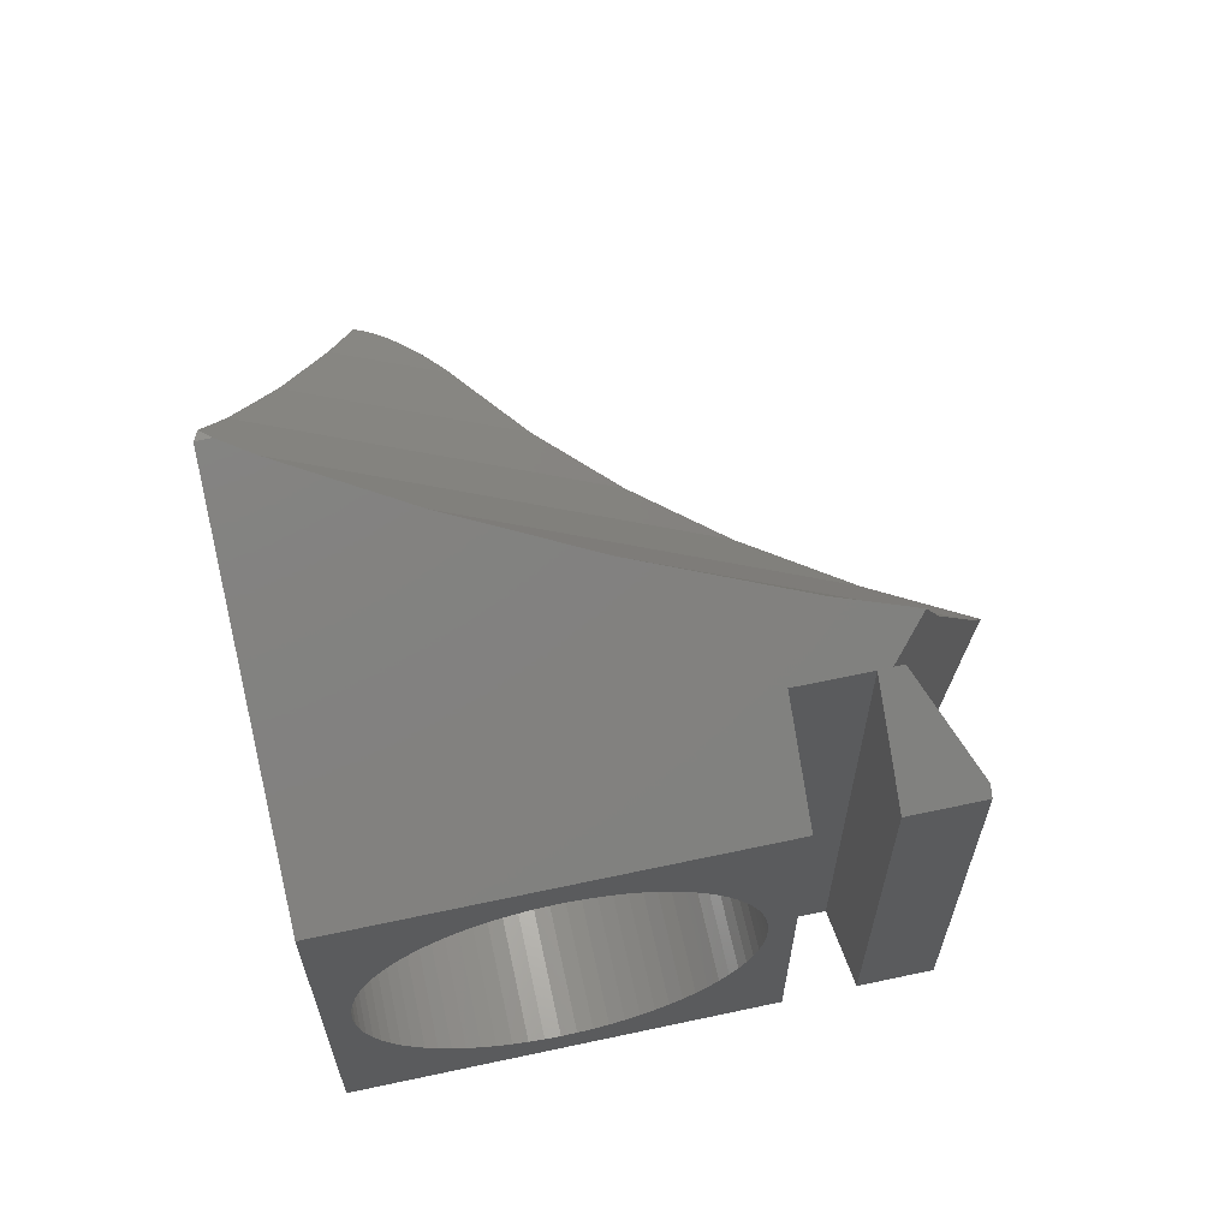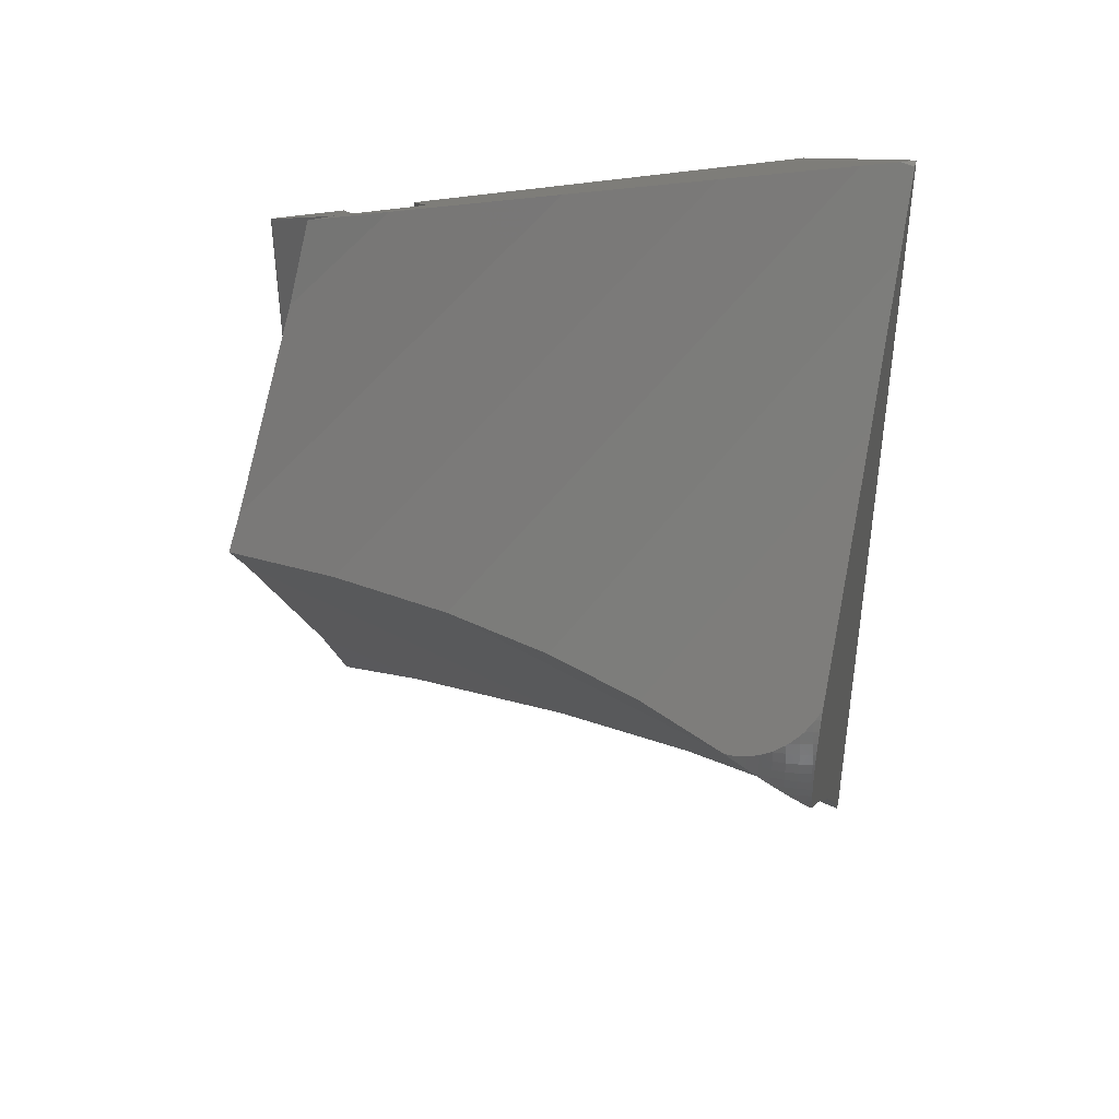
<metadata>
{"format":"stl","ext":"stl","renderer":"f3d","projection":"perspective","resolution":1024,"background":"white","views":[{"elev":64.7,"azim":167.8,"up":"+Y"},{"elev":44.1,"azim":-11.0,"up":"+Y"}]}
</metadata>
<code>
# stl→obj: 402 verts, 800 faces
v -15.57 0.6108 -4
v -16.6 -8.839 -4
v -16.6 8.839 -4
v -8.882e-16 -8.839 -4
v -8.758 -7.286 -4
v -8.147 -7.298 -4
v -7.537 -7.26 -4
v -6.932 -7.171 -4
v -6.337 -7.031 -4
v -5.755 -6.842 -4
v -5.192 -6.605 -4
v -4.65 -6.322 -4
v -4.134 -5.994 -4
v -3.647 -5.625 -4
v -3.192 -5.216 -4
v -2.774 -4.77 -4
v -2.394 -4.291 -4
v -2.056 -3.782 -4
v -1.761 -3.246 -4
v -1.513 -2.687 -4
v -1.312 -2.11 -4
v -1.16 -1.518 -4
v -1.058 -0.9149 -4
v -8.882e-16 8.839 -4
v -1.006 -0.3057 -4
v -1.058 0.9149 -4
v -1.006 0.3057 -4
v -1.16 1.518 -4
v -1.312 2.11 -4
v -1.513 2.687 -4
v -1.761 3.246 -4
v -2.056 3.782 -4
v -2.394 4.291 -4
v -2.774 4.77 -4
v -3.647 5.625 -4
v -3.192 5.216 -4
v -12.71 -5.815 -4
v -13.18 -5.425 -4
v -8.147 7.298 -4
v -7.537 7.26 -4
v -4.134 5.994 -4
v -4.65 6.322 -4
v -5.192 6.605 -4
v -5.755 6.842 -4
v -6.337 7.031 -4
v -6.932 7.171 -4
v -8.758 7.286 -4
v -9.366 7.222 -4
v -9.967 7.107 -4
v -13.62 -4.997 -4
v -15.6 0 -4
v -10.56 6.943 -4
v -14.38 -4.04 -4
v -14.7 -3.517 -4
v -11.13 6.73 -4
v -11.68 6.469 -4
v -12.21 6.164 -4
v -14.97 -2.969 -4
v -12.71 5.815 -4
v -13.18 5.425 -4
v -15.19 -2.401 -4
v -13.62 4.997 -4
v -14.02 4.534 -4
v -15.37 -1.815 -4
v -14.38 4.04 -4
v -14.7 3.517 -4
v -15.5 -1.217 -4
v -14.97 2.969 -4
v -15.19 2.401 -4
v -15.57 -0.6108 -4
v -15.37 1.815 -4
v -15.5 1.217 -4
v -14.02 -4.534 -4
v -12.21 -6.164 -4
v -11.68 -6.469 -4
v -11.13 -6.73 -4
v -10.56 -6.943 -4
v -9.967 -7.107 -4
v -9.366 -7.222 -4
v 2.026e-15 -17.69 9.123
v -0.006636 -17.7 9.137
v -0.6048 -17.7 9.137
v -5.372 -16.19 6.902
v -1.843 -17.27 8.493
v -6.544 -15.84 6.373
v -20.02 -11.54 0.01
v -8.363 -15.36 5.668
v -11.99 -14.41 4.265
v -14.63 -13.83 3.397
v -18.31 -13.01 2.19
v -20.22 -12.66 1.668
v -21.37 -12.45 1.356
v -19.5 -11.54 4.33e-15
v -22.5 -9.131 -3.567
v -20.43 -11.54 0.01
v -16.6 -11.54 3.686e-15
v -19.5 -8.839 -4
v -22.5 -8.839 -4
v 2.026e-15 17.69 9.123
v -22.5 8.839 -4
v -19.5 11.54 4.33e-15
v -19.5 8.839 -4
v -22.5 9.131 -3.567
v -20.43 11.54 0.01
v -16.6 11.54 3.686e-15
v -20.02 11.54 0.01
v -21.37 12.45 1.356
v -20.22 12.66 1.668
v -18.31 13.01 2.19
v -14.63 13.83 3.397
v -11.99 14.41 4.265
v -8.363 15.36 5.668
v -6.544 15.84 6.373
v -5.372 16.19 6.902
v -1.843 17.27 8.493
v -0.6048 17.7 9.137
v -0.006636 17.7 9.137
v -8.758 -7.286 8
v -8.147 -7.298 8
v -9.366 -7.222 8
v -9.967 -7.107 8
v -10.56 -6.943 8
v -11.13 -6.73 8
v -11.68 -6.469 8
v -12.21 -6.164 8
v -12.71 -5.815 8
v -13.18 -5.425 8
v -13.62 -4.997 8
v -14.02 -4.534 8
v -14.38 -4.04 8
v -14.7 -3.517 8
v -14.97 -2.969 8
v -15.19 -2.401 8
v -15.37 -1.815 8
v -15.5 -1.217 8
v -15.57 -0.6108 8
v -15.6 0 8
v -15.57 0.6108 8
v -15.5 1.217 8
v -15.37 1.815 8
v -15.19 2.401 8
v -14.97 2.969 8
v -14.7 3.517 8
v -14.38 4.04 8
v -14.02 4.534 8
v -13.62 4.997 8
v -13.18 5.425 8
v -12.71 5.815 8
v -12.21 6.164 8
v -11.68 6.469 8
v -11.13 6.73 8
v -10.56 6.943 8
v -9.967 7.107 8
v -9.366 7.222 8
v -8.758 7.286 8
v -8.147 7.298 8
v -7.537 7.26 8
v -6.932 7.171 8
v -6.337 7.031 8
v -5.755 6.842 8
v -5.192 6.605 8
v -4.65 6.322 8
v -4.134 5.994 8
v -3.647 5.625 8
v -3.192 5.216 8
v -2.774 4.77 8
v -2.394 4.291 8
v -2.056 3.782 8
v -1.761 3.246 8
v -1.513 2.687 8
v -1.312 2.11 8
v -1.16 1.518 8
v -1.058 0.9149 8
v -1.006 0.3057 8
v -1.006 -0.3057 8
v -1.058 -0.9149 8
v -1.16 -1.518 8
v -1.312 -2.11 8
v -1.513 -2.687 8
v -1.761 -3.246 8
v -2.056 -3.782 8
v -2.394 -4.291 8
v -2.774 -4.77 8
v -3.192 -5.216 8
v -3.647 -5.625 8
v -4.134 -5.994 8
v -4.65 -6.322 8
v -5.192 -6.605 8
v -5.755 -6.842 8
v -6.337 -7.031 8
v -6.932 -7.171 8
v -7.537 -7.26 8
v -0.1764 17.7 9.501
v -1.002 15.07 11.27
v -0.9308 15.29 11.12
v -2.476 10.84 14.43
v -2.675 10.27 14.86
v -5.904 1.11 21.78
v -5.766 2.197 21.49
v -2.925 9.617 15.4
v -4.565 5.35 18.91
v -5.656 2.757 21.25
v -5.028 4.252 19.9
v -5.654 2.768 21.25
v -5.73 2.409 21.41
v -5.809 1.943 21.58
v -5.848 1.647 21.66
v -5.871 1.467 21.71
v -5.916 0.9825 21.81
v -5.937 0.5877 21.86
v -5.943 0.4926 21.87
v -5.95 0.08286 21.88
v -5.951 0 21.89
v -5.944 -0.4038 21.87
v -5.943 -0.4926 21.87
v -5.922 -0.8716 21.82
v -5.916 -0.9825 21.81
v -5.885 -1.32 21.74
v -5.871 -1.467 21.71
v -5.834 -1.75 21.63
v -5.809 -1.943 21.58
v -5.772 -2.161 21.5
v -5.73 -2.409 21.41
v -5.699 -2.553 21.34
v -5.654 -2.768 21.25
v -5.028 -4.252 19.9
v -4.565 -5.35 18.91
v -2.925 -9.617 15.4
v -2.675 -10.27 14.86
v -2.476 -10.84 14.43
v -1.002 -15.07 11.27
v -0.9308 -15.29 11.12
v -0.1764 -17.7 9.501
v -21.85 -10.99 1.838
v -25.38 1.443 5.369
v -22.41 -9.278 2.399
v -25.85 0.3307 5.843
v -24.9 -2.702 4.892
v -25.38 -1.443 5.369
v -25.85 -0.3307 5.843
v -25.99 0 5.983
v -24.9 2.702 4.892
v -22.41 9.278 2.399
v -21.85 10.99 1.838
v -22.02 0 8.21
v -19.13 0 10.21
v -17.92 0 11.05
v -16.56 0 12.21
v -8.476 -2.794 14
v -8.241 -2.799 14
v -8.709 -2.77 14
v -8.939 -2.726 14
v -9.165 -2.663 14
v -9.385 -2.581 14
v -9.597 -2.481 14
v -9.8 -2.364 14
v -9.993 -2.23 14
v -10.17 -2.081 14
v -10.34 -1.917 14
v -10.49 -1.739 14
v -10.75 -1.349 14
v -10.63 -1.55 14
v -10.94 -0.9208 14
v -10.86 -1.139 14
v -11.01 -0.6963 14
v -11.06 -0.467 14
v -11.09 -0.2343 14
v -11.1 0 14
v -11.09 0.2343 14
v -11.06 0.467 14
v -11.01 0.6963 14
v -10.94 0.9208 14
v -10.86 1.139 14
v -10.75 1.349 14
v -10.63 1.55 14
v -10.49 1.739 14
v -10.34 1.917 14
v -10.17 2.081 14
v -9.993 2.23 14
v -9.8 2.364 14
v -9.597 2.481 14
v -9.385 2.581 14
v -9.165 2.663 14
v -8.939 2.726 14
v -8.709 2.77 14
v -8.476 2.794 14
v -8.241 2.799 14
v -8.007 2.785 14
v -7.775 2.75 14
v -7.547 2.697 14
v -7.324 2.624 14
v -7.108 2.534 14
v -6.9 2.425 14
v -6.702 2.299 14
v -6.515 2.157 14
v -6.341 2.001 14
v -6.18 1.83 14
v -6.035 1.646 14
v -5.905 1.45 14
v -5.792 1.245 14
v -5.697 1.031 14
v -5.62 0.8093 14
v -5.561 0.5822 14
v -5.522 0.3509 14
v -5.502 0.1173 14
v -5.502 -0.1173 14
v -5.561 -0.5822 14
v -5.522 -0.3509 14
v -5.62 -0.8093 14
v -5.697 -1.031 14
v -5.792 -1.245 14
v -5.905 -1.45 14
v -6.035 -1.646 14
v -6.18 -1.83 14
v -6.341 -2.001 14
v -6.515 -2.157 14
v -6.702 -2.299 14
v -6.9 -2.425 14
v -7.108 -2.534 14
v -7.324 -2.624 14
v -7.547 -2.697 14
v -7.775 -2.75 14
v -8.007 -2.785 14
v -14.43 0 14.01
v -12.95 0 15.55
v -11.48 0 17.09
v -10.41 0 18.46
v -9.004 0 20.27
v -7.731 -0.7094 21.18
v -7.871 -0.6078 21.11
v -7.984 -0.5351 21.05
v -8.17 -0.415 20.94
v -8.246 -0.3684 20.89
v -8.286 -0.3433 20.87
v -8.514 -0.2224 20.7
v -8.678 -0.1351 20.57
v -8.773 -0.09308 20.49
v -8.985 0 20.3
v -5.772 -2.613 21.3
v -5.939 -2.395 21.38
v -5.981 -2.344 21.39
v -6.031 -2.284 21.41
v -6.211 -2.083 21.44
v -6.372 -1.903 21.46
v -6.443 -1.829 21.47
v -6.512 -1.756 21.47
v -6.689 -1.584 21.46
v -6.881 -1.399 21.45
v -6.936 -1.348 21.44
v -6.981 -1.307 21.43
v -7.196 -1.126 21.37
v -7.435 -0.9251 21.31
v -7.451 -0.9129 21.3
v -7.72 -0.7175 21.18
v -7.474 -0.8954 21.29
v -6.031 -1.931 21.55
v -6.031 -1.46 21.69
v -6.031 -0.9793 21.79
v -6.031 -0.4914 21.85
v -6.031 0 21.87
v -6.031 0.4914 21.85
v -6.031 0.9793 21.79
v -6.031 1.46 21.69
v -6.031 1.931 21.55
v -5.939 2.395 21.38
v -6.031 2.284 21.41
v -5.68 2.733 21.26
v -7.474 0.8954 21.29
v -7.435 0.9251 21.31
v -7.731 0.7094 21.18
v -7.326 1.017 21.34
v -6.981 1.307 21.43
v -6.881 1.399 21.45
v -6.512 1.756 21.47
v -6.372 1.903 21.46
v -8.678 0.1351 20.57
v -8.414 0.2755 20.77
v -8.286 0.3433 20.87
v -8.17 0.415 20.94
v -7.871 0.6078 21.11
v -8.678 0 20.58
v -8.286 0 20.88
v -7.871 0 21.15
v -7.871 -0.4313 21.14
v -7.435 -0.4511 21.37
v -7.435 -0.8989 21.31
v -6.981 -0.9322 21.51
v -6.512 -0.959 21.67
v -6.512 -1.43 21.57
v -6.512 -0.4812 21.73
v -6.512 0 21.75
v -6.512 0.4812 21.73
v -6.512 0.959 21.67
v -6.512 1.43 21.57
v -7.871 0.4313 21.14
v -7.435 0.8989 21.31
v -6.981 0.9322 21.51
v -7.435 0 21.39
v -7.435 0.4511 21.37
v -6.981 0 21.59
v -6.981 -0.4677 21.57
v -6.981 0.4677 21.57
f 1 2 3
f 4 2 5
f 4 5 6
f 4 6 7
f 4 7 8
f 4 8 9
f 4 9 10
f 4 10 11
f 4 11 12
f 4 12 13
f 4 13 14
f 4 14 15
f 4 15 16
f 4 16 17
f 4 17 18
f 4 18 19
f 4 19 20
f 4 20 21
f 4 21 22
f 4 22 23
f 4 23 24
f 23 25 24
f 26 24 27
f 28 24 26
f 29 24 28
f 30 24 29
f 31 24 30
f 32 24 31
f 33 24 32
f 34 24 33
f 35 24 36
f 37 2 38
f 34 36 24
f 39 3 40
f 24 35 41
f 24 41 42
f 24 42 43
f 24 43 44
f 24 44 45
f 24 45 46
f 24 46 3
f 46 40 3
f 47 3 39
f 48 3 47
f 49 3 48
f 38 2 50
f 51 2 1
f 49 52 3
f 53 2 54
f 52 55 3
f 55 56 3
f 56 57 3
f 54 2 58
f 57 59 3
f 59 60 3
f 58 2 61
f 60 62 3
f 62 63 3
f 61 2 64
f 63 65 3
f 65 66 3
f 64 2 67
f 66 68 3
f 68 69 3
f 67 2 70
f 69 71 3
f 70 2 51
f 71 72 3
f 72 1 3
f 73 2 53
f 50 2 73
f 74 2 37
f 75 2 74
f 76 2 75
f 77 2 76
f 78 2 77
f 79 2 78
f 5 2 79
f 27 24 25
f 80 81 82
f 83 80 84
f 84 80 82
f 85 80 83
f 86 80 85
f 86 85 87
f 86 87 88
f 86 88 89
f 86 89 90
f 86 90 91
f 86 91 92
f 93 80 86
f 94 86 95
f 94 93 86
f 96 80 93
f 96 2 80
f 4 80 2
f 97 94 98
f 97 93 94
f 80 4 24
f 99 80 24
f 100 101 102
f 103 101 100
f 104 101 103
f 105 101 104
f 105 104 106
f 105 106 107
f 105 107 108
f 105 108 109
f 105 110 3
f 109 110 105
f 110 111 3
f 111 112 3
f 112 113 3
f 113 114 3
f 114 115 3
f 115 116 3
f 116 117 3
f 117 99 3
f 99 24 3
f 2 96 3
f 3 96 105
f 118 119 5
f 5 119 6
f 120 118 79
f 79 118 5
f 121 120 78
f 78 120 79
f 122 121 77
f 77 121 78
f 123 122 76
f 76 122 77
f 124 123 75
f 75 123 76
f 125 124 74
f 74 124 75
f 126 125 37
f 37 125 74
f 127 126 38
f 38 126 37
f 128 127 50
f 50 127 38
f 73 129 128
f 50 73 128
f 53 130 129
f 73 53 129
f 54 131 130
f 53 54 130
f 58 132 131
f 54 58 131
f 61 133 132
f 58 61 132
f 64 134 133
f 61 64 133
f 67 135 134
f 64 67 134
f 70 136 135
f 67 70 135
f 51 137 136
f 70 51 136
f 1 138 137
f 51 1 137
f 72 139 138
f 1 72 138
f 71 140 139
f 72 71 139
f 69 141 140
f 71 69 140
f 68 142 141
f 69 68 141
f 66 143 142
f 68 66 142
f 65 144 143
f 66 65 143
f 63 145 144
f 65 63 144
f 62 146 145
f 63 62 145
f 60 147 146
f 62 60 146
f 59 148 147
f 60 59 147
f 57 149 148
f 59 57 148
f 56 150 149
f 57 56 149
f 55 151 150
f 56 55 150
f 52 152 151
f 55 52 151
f 49 153 152
f 52 49 152
f 48 154 153
f 49 48 153
f 47 155 154
f 48 47 154
f 39 156 155
f 47 39 155
f 157 156 39
f 40 157 39
f 158 157 40
f 46 158 40
f 159 158 46
f 45 159 46
f 160 159 45
f 44 160 45
f 161 160 44
f 43 161 44
f 162 161 43
f 42 162 43
f 163 162 42
f 41 163 42
f 164 163 41
f 35 164 41
f 165 164 35
f 36 165 35
f 165 36 166
f 166 36 34
f 166 34 167
f 167 34 33
f 167 33 168
f 168 33 32
f 168 32 169
f 169 32 31
f 169 31 170
f 170 31 30
f 170 30 171
f 171 30 29
f 171 29 172
f 172 29 28
f 172 28 173
f 173 28 26
f 173 26 174
f 174 26 27
f 174 27 175
f 175 27 25
f 175 25 176
f 176 25 23
f 176 23 177
f 177 23 22
f 177 22 178
f 178 22 21
f 178 21 179
f 179 21 20
f 179 20 180
f 180 20 19
f 180 19 181
f 181 19 18
f 181 18 182
f 182 18 17
f 182 17 183
f 183 17 16
f 183 16 184
f 184 16 15
f 184 15 185
f 185 15 14
f 185 14 186
f 186 14 13
f 186 13 187
f 187 13 12
f 187 12 188
f 188 12 11
f 188 11 189
f 189 11 10
f 189 10 190
f 190 10 9
f 190 9 191
f 191 9 8
f 191 8 192
f 192 8 7
f 192 7 119
f 119 7 6
f 99 117 193
f 194 99 195
f 195 99 193
f 196 99 194
f 197 99 196
f 198 99 197
f 199 197 200
f 199 200 201
f 202 201 203
f 202 203 204
f 205 201 202
f 199 201 205
f 206 197 199
f 207 197 206
f 208 197 207
f 198 197 208
f 209 99 198
f 210 99 209
f 211 99 210
f 212 99 211
f 213 99 212
f 214 99 213
f 215 99 214
f 216 99 215
f 217 99 216
f 218 99 217
f 219 99 218
f 220 99 219
f 221 99 220
f 222 99 221
f 223 99 222
f 224 99 223
f 225 99 224
f 226 99 225
f 227 99 226
f 228 99 227
f 229 99 228
f 230 99 229
f 231 99 230
f 232 99 231
f 233 99 232
f 81 99 233
f 80 99 81
f 96 93 105
f 105 93 101
f 93 97 102
f 101 93 102
f 97 98 102
f 102 98 100
f 98 94 100
f 100 94 103
f 104 103 95
f 95 103 94
f 95 86 106
f 104 95 106
f 234 235 92
f 235 236 237
f 236 238 237
f 237 239 240
f 237 240 241
f 238 239 237
f 234 236 235
f 235 242 92
f 242 243 92
f 243 244 92
f 244 107 92
f 107 106 92
f 106 86 92
f 234 92 91
f 234 91 90
f 236 234 90
f 236 90 89
f 238 236 89
f 238 89 88
f 239 238 88
f 239 88 87
f 240 239 87
f 240 87 85
f 241 240 245
f 245 240 85
f 245 85 83
f 246 245 83
f 246 83 84
f 247 246 84
f 247 84 82
f 232 247 233
f 233 247 82
f 248 247 232
f 82 81 233
f 193 117 116
f 247 248 195
f 116 247 193
f 193 247 195
f 115 247 116
f 246 247 115
f 114 246 115
f 245 246 114
f 113 245 114
f 237 241 245
f 112 237 113
f 113 237 245
f 235 237 112
f 111 235 112
f 242 235 111
f 110 242 111
f 243 242 110
f 109 243 110
f 244 243 109
f 108 244 109
f 244 108 107
f 249 250 119
f 118 249 119
f 119 250 192
f 251 249 118
f 120 251 118
f 121 251 120
f 252 251 121
f 122 252 121
f 253 252 122
f 254 253 122
f 123 254 122
f 124 254 123
f 255 254 124
f 125 255 124
f 256 255 125
f 257 256 125
f 126 257 125
f 258 257 126
f 127 258 126
f 128 258 127
f 259 258 128
f 260 259 128
f 129 260 128
f 130 260 129
f 261 262 130
f 131 261 130
f 262 260 130
f 132 261 131
f 263 264 132
f 133 263 132
f 264 261 132
f 134 265 133
f 265 263 133
f 135 265 134
f 266 265 135
f 136 266 135
f 267 266 136
f 268 267 136
f 137 268 136
f 268 137 138
f 269 268 138
f 270 269 138
f 270 138 139
f 271 270 139
f 271 139 140
f 271 140 141
f 272 271 141
f 272 141 142
f 273 272 142
f 274 273 142
f 274 142 143
f 274 143 144
f 275 274 144
f 276 275 144
f 276 144 145
f 276 145 146
f 277 276 146
f 278 277 146
f 278 146 147
f 278 147 148
f 279 278 148
f 279 148 149
f 280 279 149
f 281 280 149
f 281 149 150
f 282 281 150
f 282 150 151
f 282 151 152
f 283 282 152
f 284 283 152
f 284 152 153
f 285 284 153
f 285 153 154
f 285 154 155
f 286 285 155
f 286 155 156
f 287 286 156
f 287 156 157
f 288 287 157
f 289 288 157
f 289 157 158
f 289 158 159
f 290 289 159
f 291 290 159
f 291 159 160
f 292 291 160
f 292 160 161
f 292 161 162
f 293 292 162
f 294 293 162
f 294 162 163
f 294 163 164
f 295 294 164
f 296 295 164
f 296 164 165
f 297 296 165
f 297 165 166
f 298 297 166
f 298 166 167
f 298 167 168
f 299 168 169
f 299 298 168
f 300 299 169
f 300 169 170
f 301 300 170
f 302 301 170
f 302 170 171
f 302 171 172
f 303 172 173
f 303 302 172
f 304 303 173
f 305 304 173
f 305 173 174
f 305 174 306
f 306 174 175
f 176 306 175
f 177 307 176
f 308 306 176
f 307 308 176
f 309 307 177
f 178 309 177
f 179 309 178
f 310 309 179
f 311 310 179
f 180 311 179
f 312 311 180
f 181 312 180
f 313 312 181
f 182 313 181
f 183 313 182
f 314 313 183
f 184 314 183
f 315 314 184
f 185 315 184
f 316 315 185
f 317 316 185
f 186 317 185
f 187 317 186
f 318 317 187
f 319 318 187
f 188 319 187
f 189 319 188
f 320 319 189
f 190 320 189
f 321 320 190
f 322 321 190
f 191 322 190
f 192 322 191
f 323 322 192
f 250 323 192
f 248 232 231
f 324 248 231
f 324 231 230
f 325 324 230
f 325 230 229
f 326 325 229
f 326 229 228
f 327 326 228
f 327 228 227
f 328 327 227
f 227 226 328
f 328 226 329
f 328 329 330
f 328 330 331
f 328 331 332
f 328 332 333
f 328 333 334
f 328 334 335
f 328 335 336
f 328 336 337
f 328 337 338
f 226 225 329
f 329 225 339
f 329 339 340
f 329 340 341
f 329 341 342
f 329 342 343
f 329 343 344
f 329 344 345
f 329 345 346
f 329 346 347
f 329 347 348
f 329 348 349
f 329 349 350
f 329 350 351
f 329 351 352
f 329 352 353
f 354 353 355
f 329 353 354
f 339 225 224
f 340 339 224
f 223 340 224
f 341 340 223
f 222 341 223
f 342 341 222
f 356 342 221
f 221 342 222
f 220 356 221
f 357 356 220
f 219 357 220
f 218 357 219
f 358 357 218
f 217 358 218
f 216 358 217
f 359 358 216
f 215 359 216
f 214 359 215
f 360 359 214
f 213 360 214
f 212 360 213
f 211 361 360
f 212 211 360
f 210 361 211
f 209 362 361
f 210 209 361
f 209 198 362
f 208 363 362
f 198 208 362
f 208 207 363
f 206 364 363
f 207 206 363
f 206 199 364
f 205 365 366
f 199 205 364
f 364 205 366
f 205 202 367
f 365 205 367
f 202 204 367
f 368 369 370
f 370 369 371
f 370 371 372
f 370 372 373
f 370 373 374
f 370 374 375
f 370 375 366
f 370 366 365
f 370 365 367
f 370 367 204
f 370 204 203
f 338 376 328
f 328 376 377
f 328 377 378
f 328 378 379
f 328 379 380
f 328 380 370
f 328 370 203
f 328 203 201
f 328 201 327
f 327 201 200
f 327 200 326
f 326 200 197
f 326 197 325
f 325 197 196
f 325 196 324
f 324 196 194
f 248 324 194
f 195 248 194
f 307 309 308
f 308 309 310
f 308 310 311
f 308 311 312
f 308 312 313
f 308 313 314
f 308 314 315
f 308 315 316
f 308 316 317
f 308 317 318
f 308 318 319
f 308 319 320
f 308 320 321
f 308 321 322
f 308 322 323
f 308 323 250
f 308 250 249
f 308 249 251
f 308 251 252
f 308 252 253
f 308 253 254
f 308 254 255
f 308 255 256
f 308 256 257
f 308 257 258
f 308 258 259
f 308 259 260
f 308 260 262
f 308 262 261
f 308 261 264
f 308 264 263
f 308 263 265
f 308 265 266
f 308 266 267
f 308 267 268
f 308 268 269
f 308 269 270
f 308 270 271
f 308 271 272
f 308 272 273
f 308 273 274
f 308 274 275
f 308 275 276
f 308 276 277
f 308 277 278
f 308 278 279
f 308 279 280
f 308 280 281
f 308 281 282
f 308 282 283
f 308 283 284
f 308 284 285
f 308 285 286
f 308 286 287
f 308 287 288
f 308 288 289
f 308 289 290
f 308 290 291
f 308 291 292
f 308 292 293
f 308 293 294
f 308 294 295
f 308 295 296
f 308 296 297
f 308 297 298
f 308 298 299
f 308 299 300
f 308 300 301
f 308 301 302
f 308 302 303
f 308 303 304
f 308 304 305
f 308 305 306
f 376 338 381
f 381 338 337
f 381 337 336
f 381 336 335
f 382 381 335
f 382 335 334
f 382 334 333
f 383 382 333
f 383 333 332
f 384 383 332
f 384 332 331
f 384 331 330
f 384 330 329
f 354 384 329
f 354 385 384
f 385 354 355
f 386 385 355
f 386 355 353
f 386 353 352
f 386 352 351
f 387 386 351
f 387 351 350
f 387 350 349
f 388 387 349
f 388 349 348
f 389 388 348
f 389 348 347
f 389 347 346
f 346 345 357
f 389 346 357
f 345 344 356
f 357 345 356
f 344 343 356
f 343 342 356
f 358 389 357
f 388 389 358
f 359 388 358
f 390 388 359
f 360 390 359
f 391 390 360
f 361 391 360
f 361 392 391
f 362 392 361
f 362 393 392
f 363 393 362
f 363 394 393
f 363 364 394
f 364 375 374
f 394 364 374
f 364 366 375
f 370 380 395
f 368 370 396
f 396 370 395
f 374 373 394
f 373 372 397
f 394 373 397
f 371 396 397
f 372 371 397
f 371 369 396
f 369 368 396
f 380 379 395
f 379 378 382
f 395 379 382
f 377 381 382
f 378 377 382
f 377 376 381
f 395 382 383
f 383 384 398
f 399 395 383
f 399 383 398
f 398 384 385
f 398 385 400
f 400 385 401
f 385 386 401
f 401 386 387
f 401 387 390
f 390 387 388
f 391 401 390
f 400 401 391
f 392 400 391
f 392 402 400
f 393 402 392
f 393 397 402
f 394 397 393
f 397 396 399
f 396 395 399
f 397 399 402
f 402 399 398
f 402 398 400

</code>
